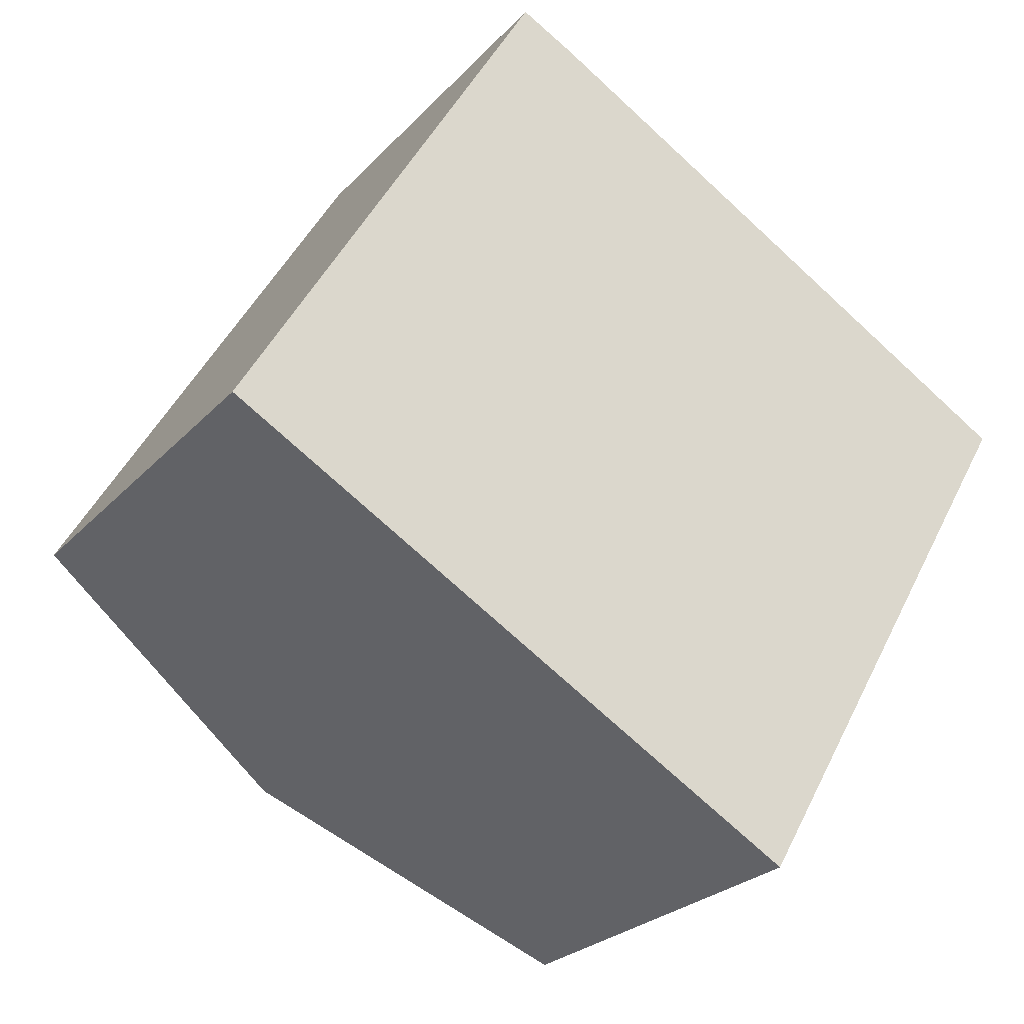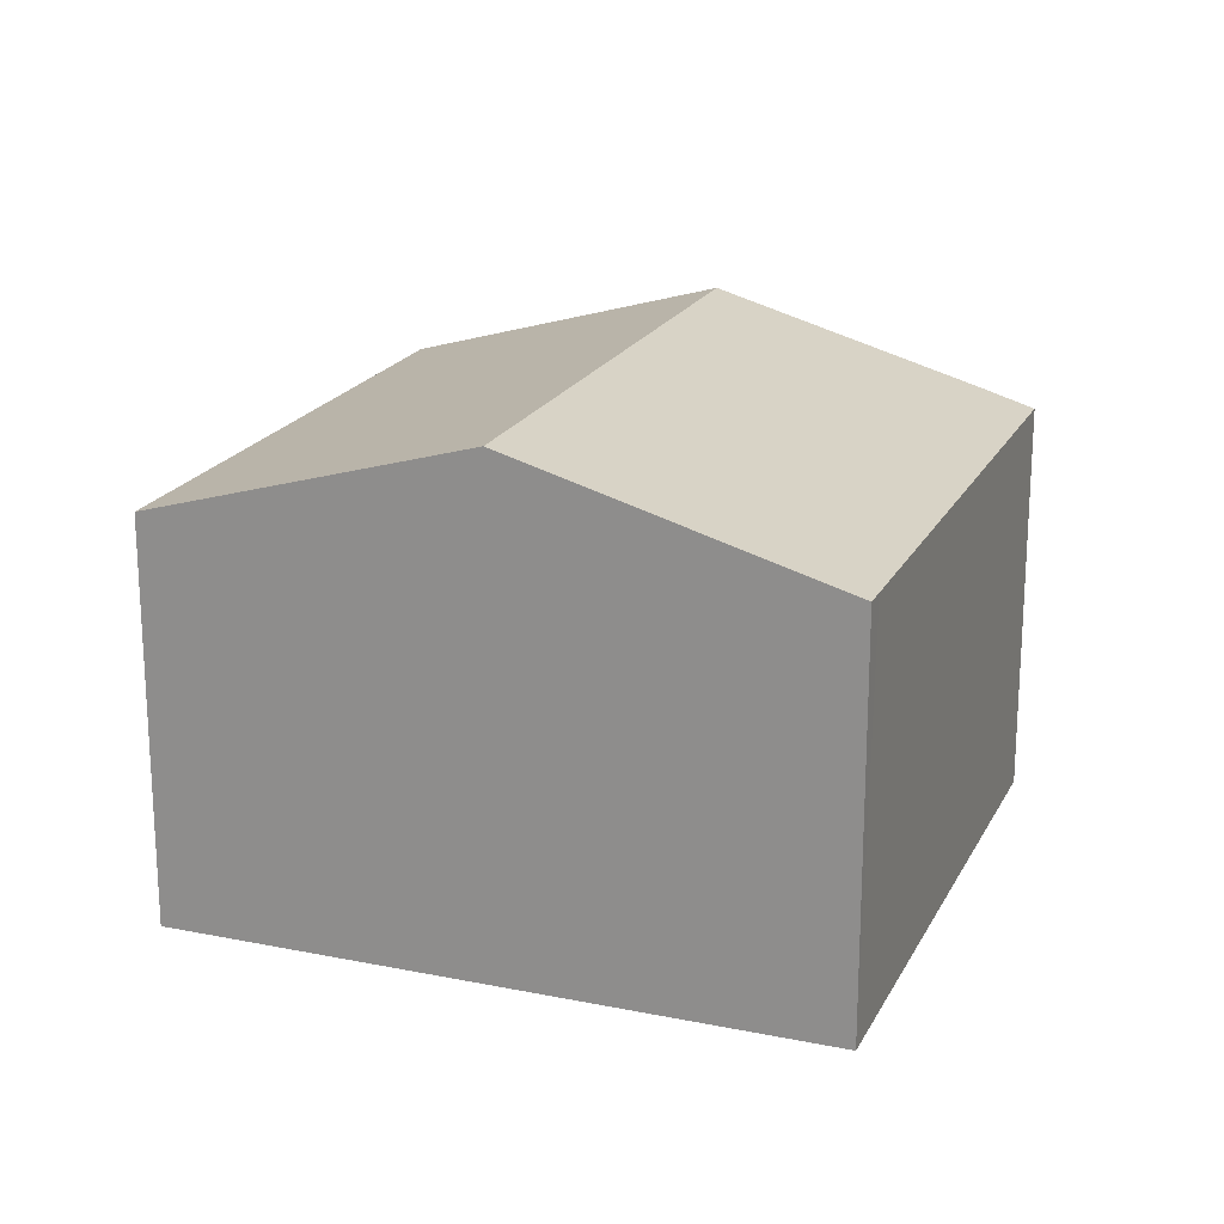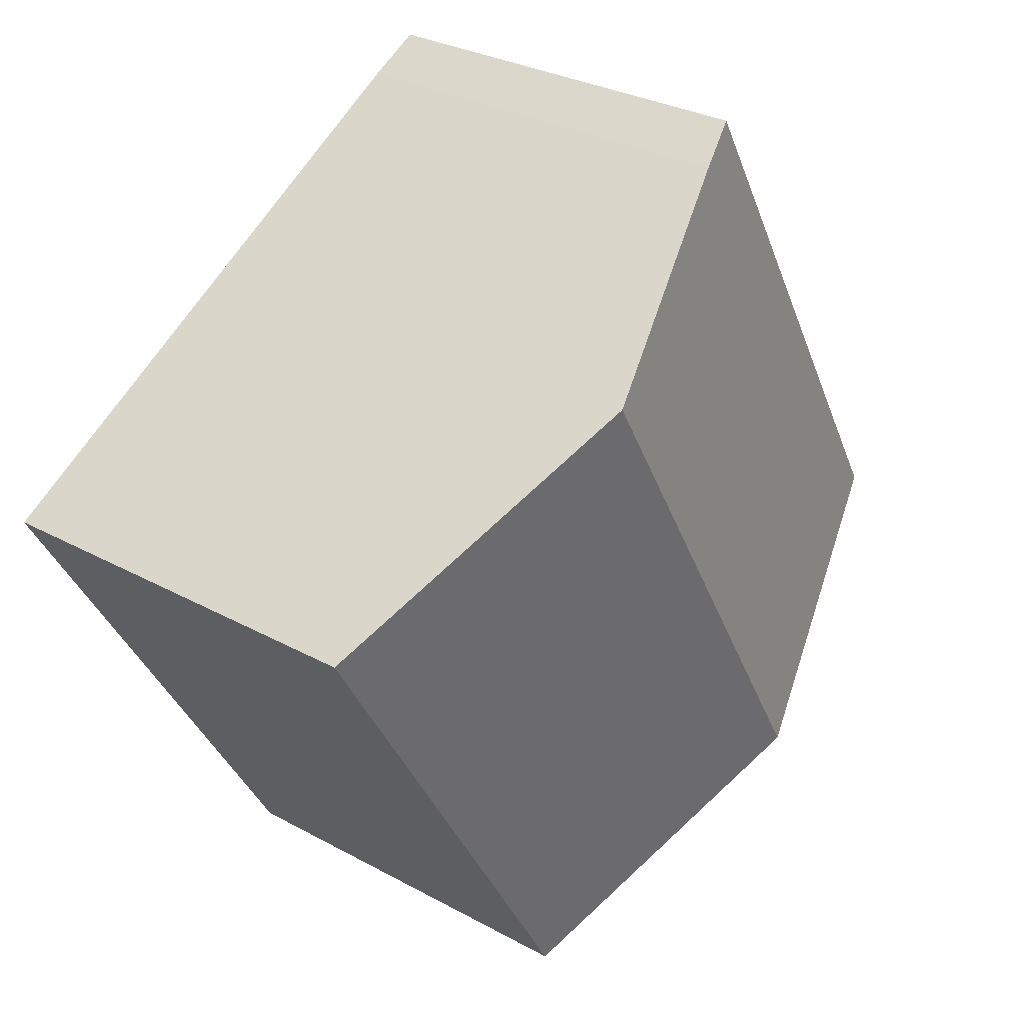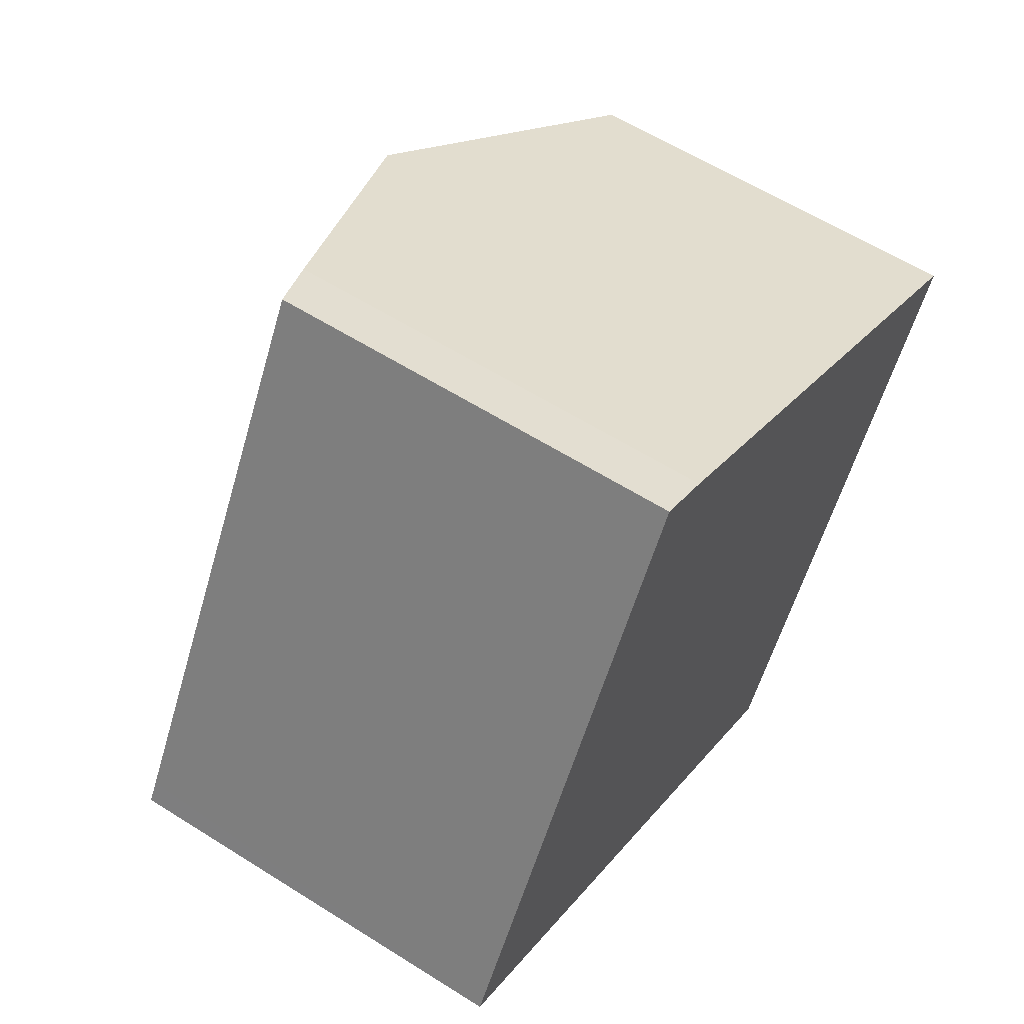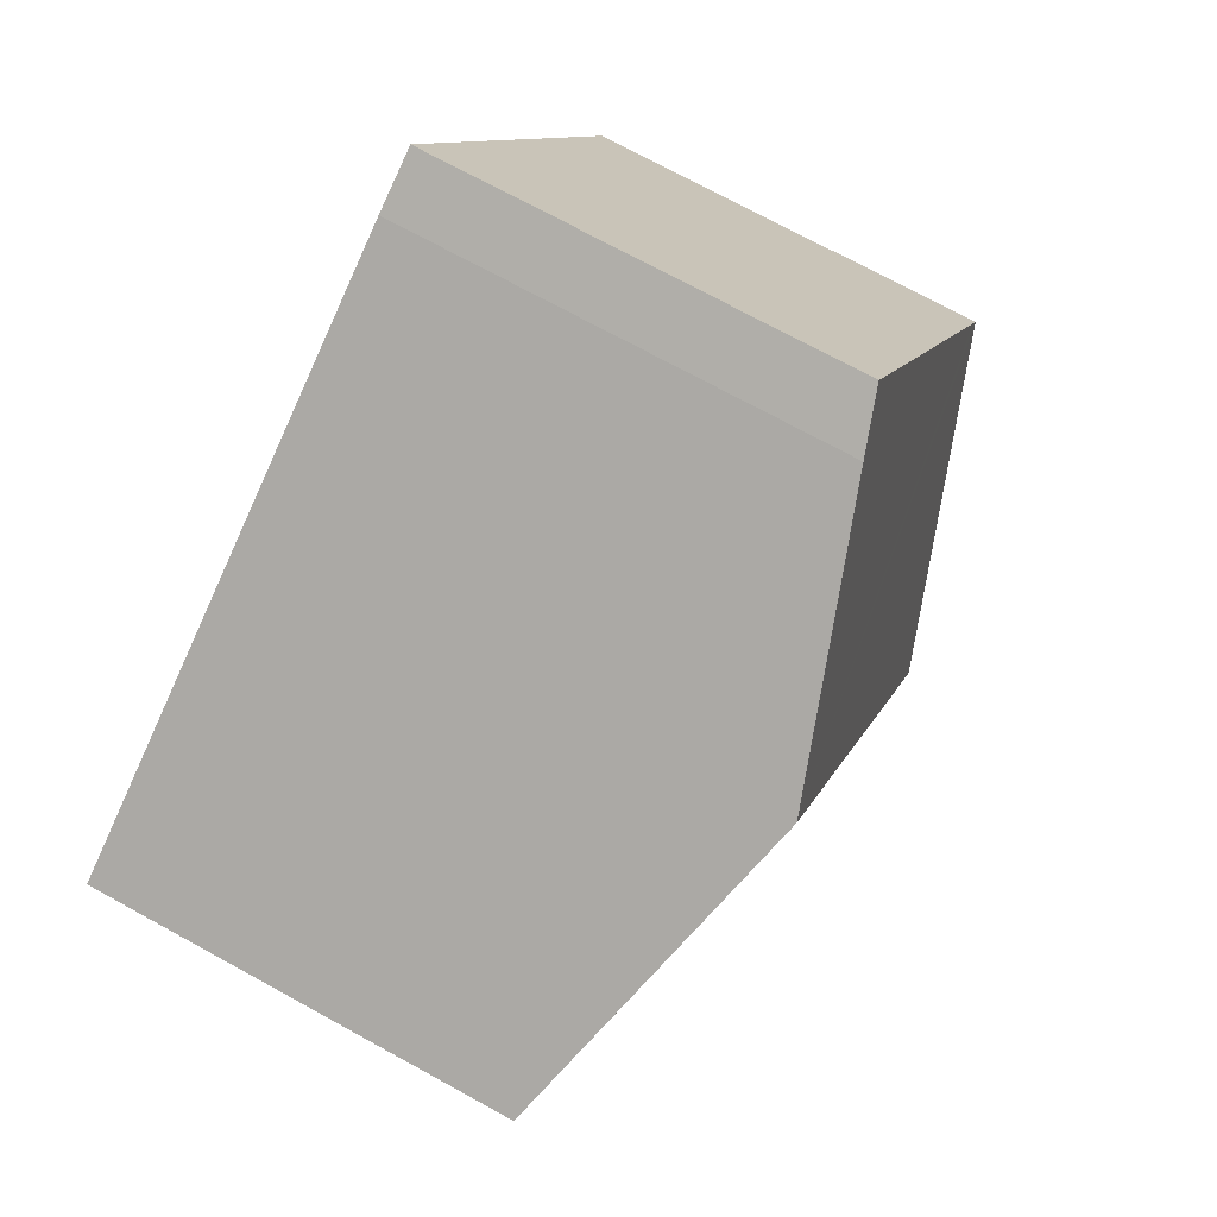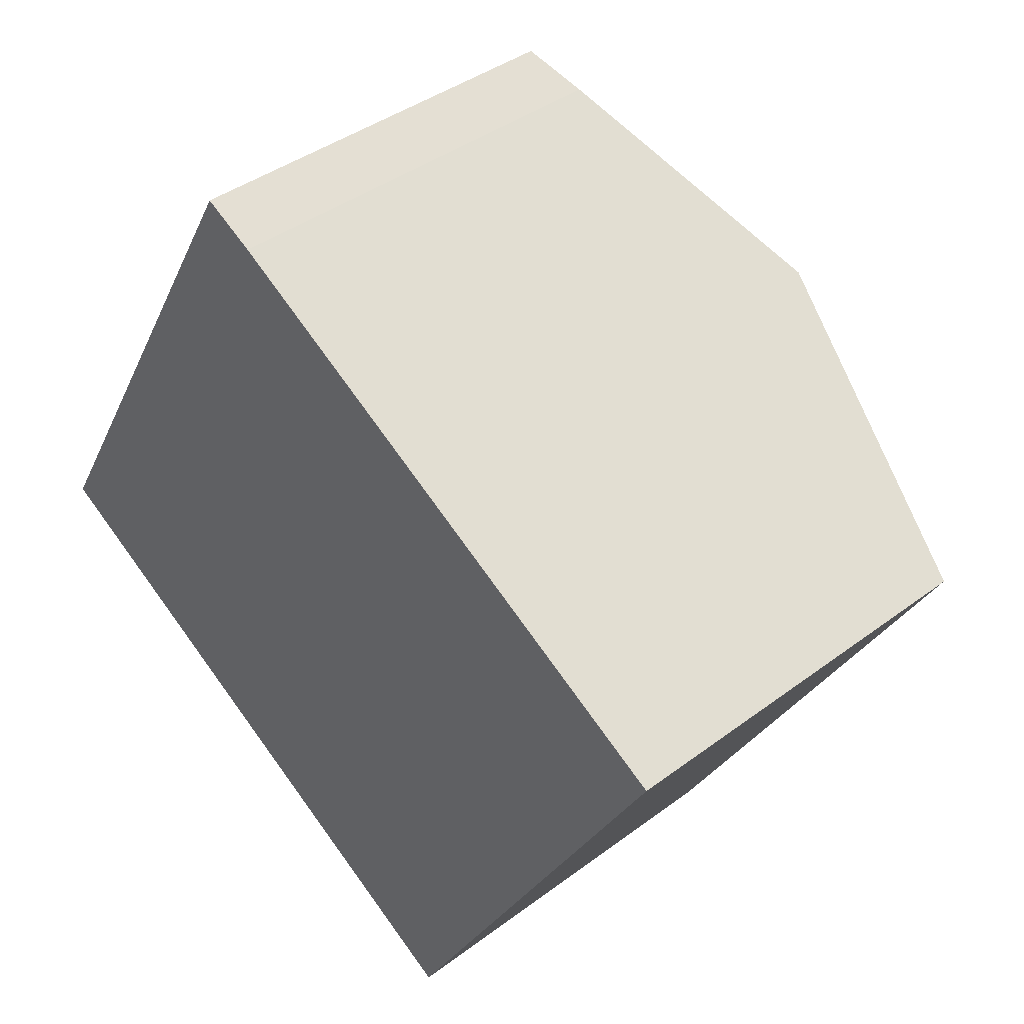
<metadata>
{"format":"obj","ext":"obj","renderer":"f3d","projection":"perspective","resolution":1024,"background":"white","views":[{"elev":-25.5,"azim":-31.9,"up":"+Z"},{"elev":20.0,"azim":-129.5,"up":"+Y"},{"elev":30.0,"azim":128.7,"up":"+Z"},{"elev":59.6,"azim":-57.0,"up":"+Z"},{"elev":73.1,"azim":118.7,"up":"+Z"},{"elev":40.1,"azim":47.2,"up":"+Z"}]}
</metadata>
<code>
v  4.952 8.542 -2.86
v  15.13 6.922 3.32
v  9.909 6.922 -5.724
v  10.18 8.542 6.184
v  0 6.924 4.24e-16
v  0.204 6.924 0.352
v  5.188 6.918 9.022
v  6.096 7.208 8.542
v  0 0 0
v  5.188 -5.524e-16 9.022
v  0.204 -2.155e-17 0.352
v  6.096 -5.23e-16 8.542
v  15.13 -2.033e-16 3.32
v  10.18 -3.787e-16 6.184
v  9.909 3.505e-16 -5.724
v  4.952 1.751e-16 -2.86
g defaultobject
f 1 2 3
f 2 1 4
f 5 4 1
f 4 5 6
f 4 6 7
f 4 7 8
f 9 6 5
f 6 9 7
f 7 9 10
f 10 9 11
f 7 12 8
f 12 7 10
f 12 4 8
f 4 12 2
f 2 12 13
f 13 12 14
f 13 3 2
f 3 13 15
f 1 9 5
f 9 1 3
f 9 3 16
f 16 3 15
f 11 12 10
f 12 11 9
f 12 9 16
f 12 16 14
f 14 16 13
f 13 16 15

</code>
